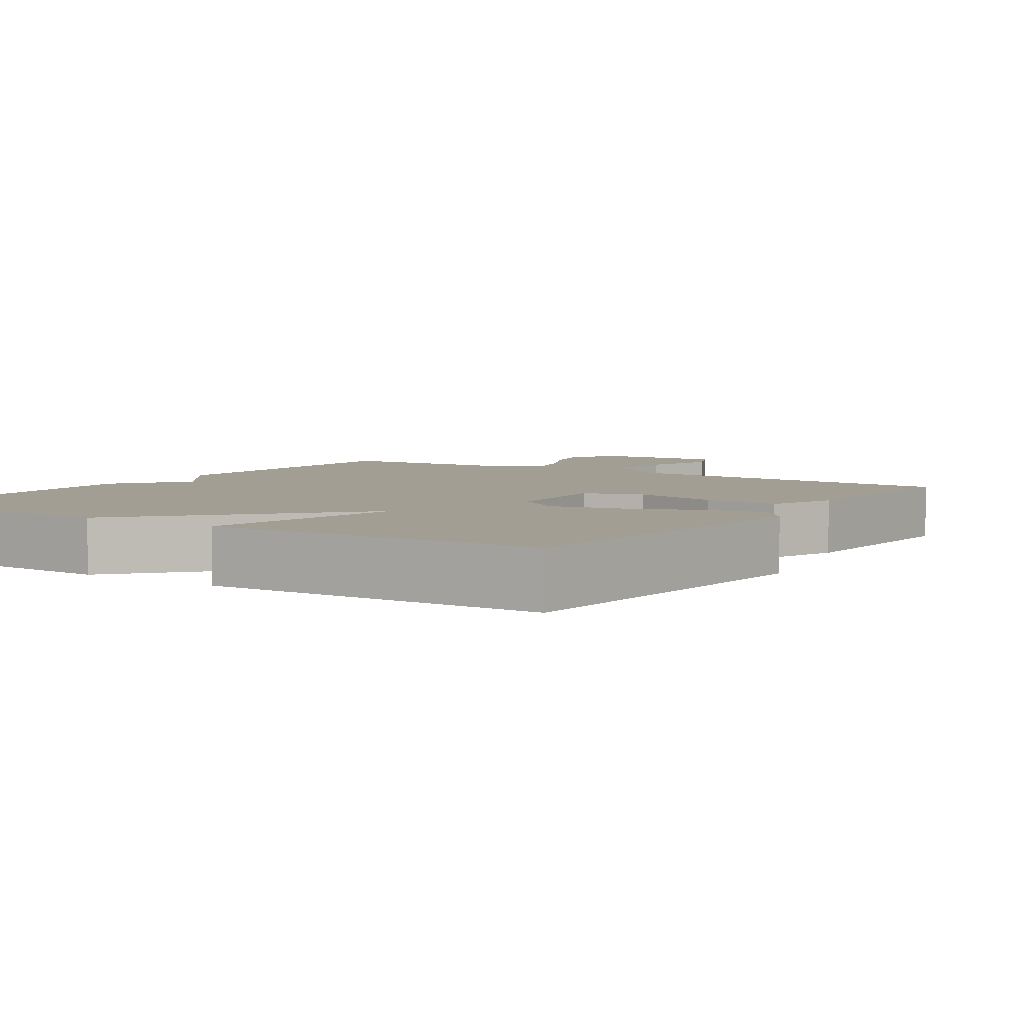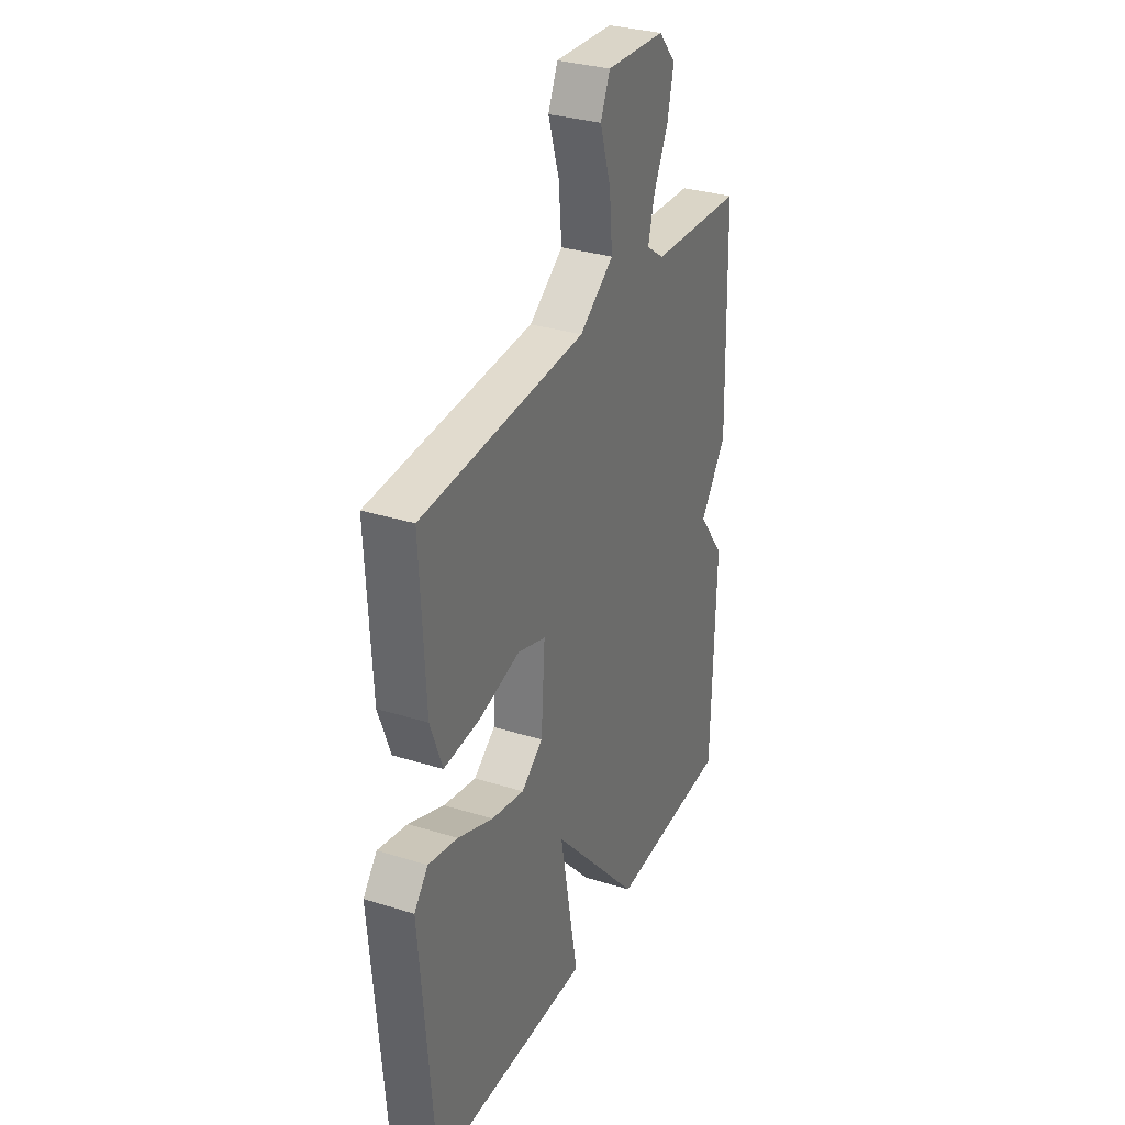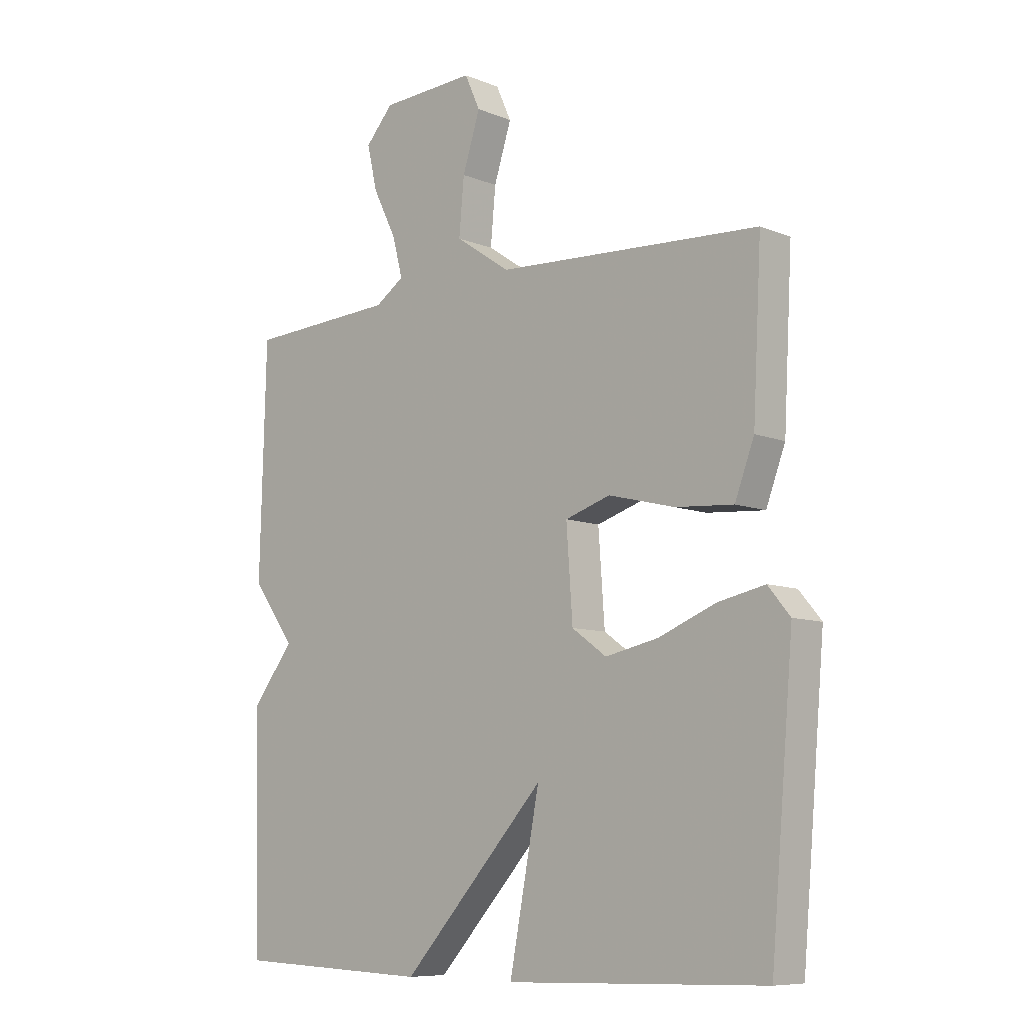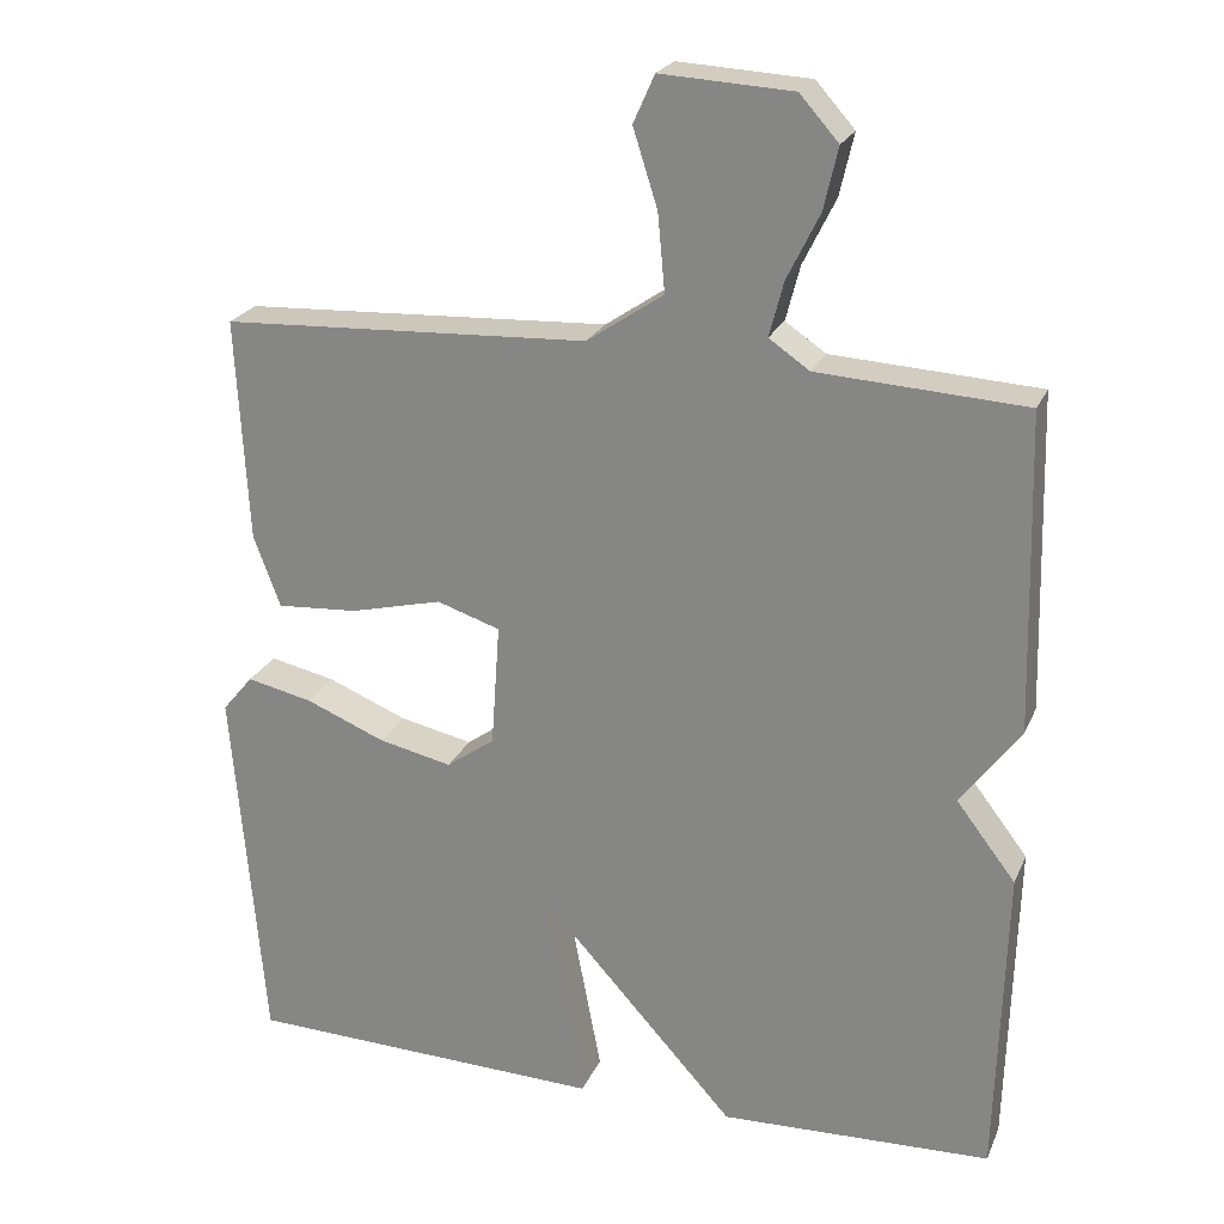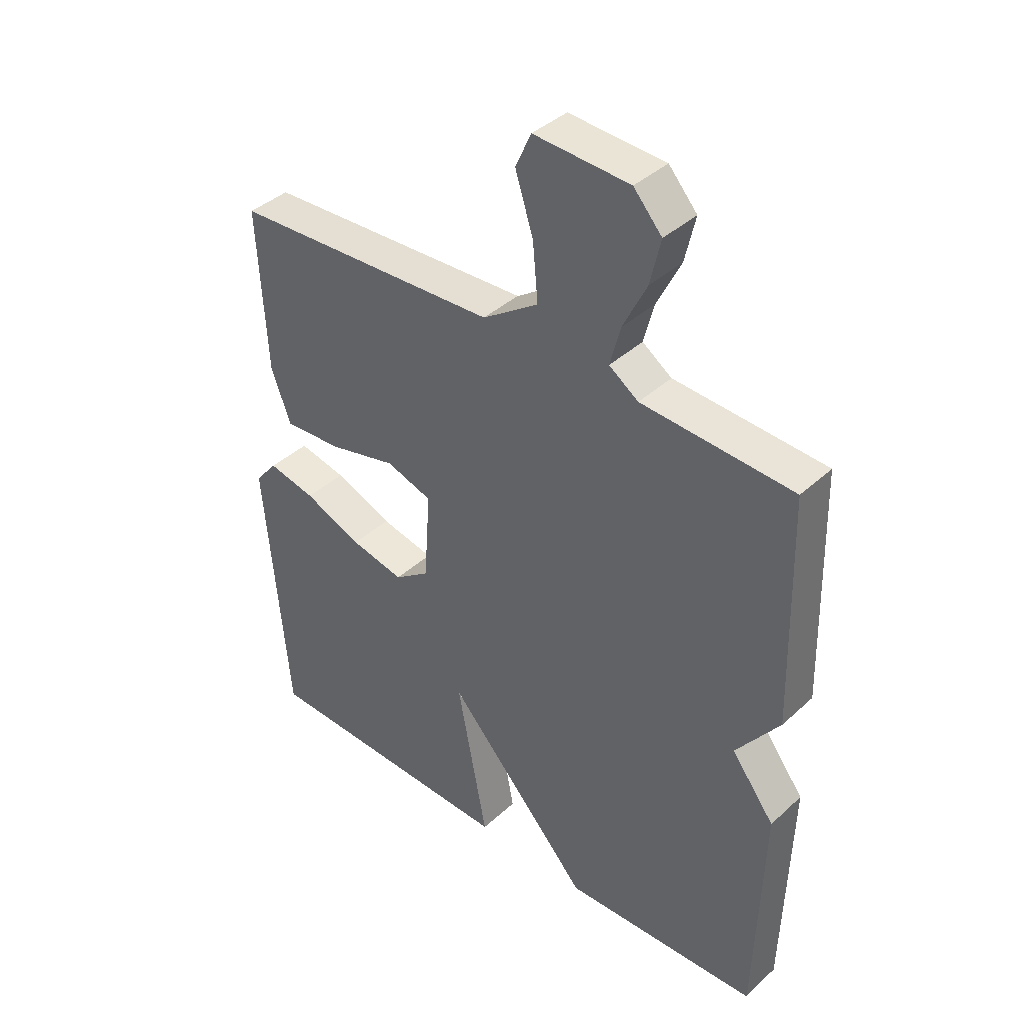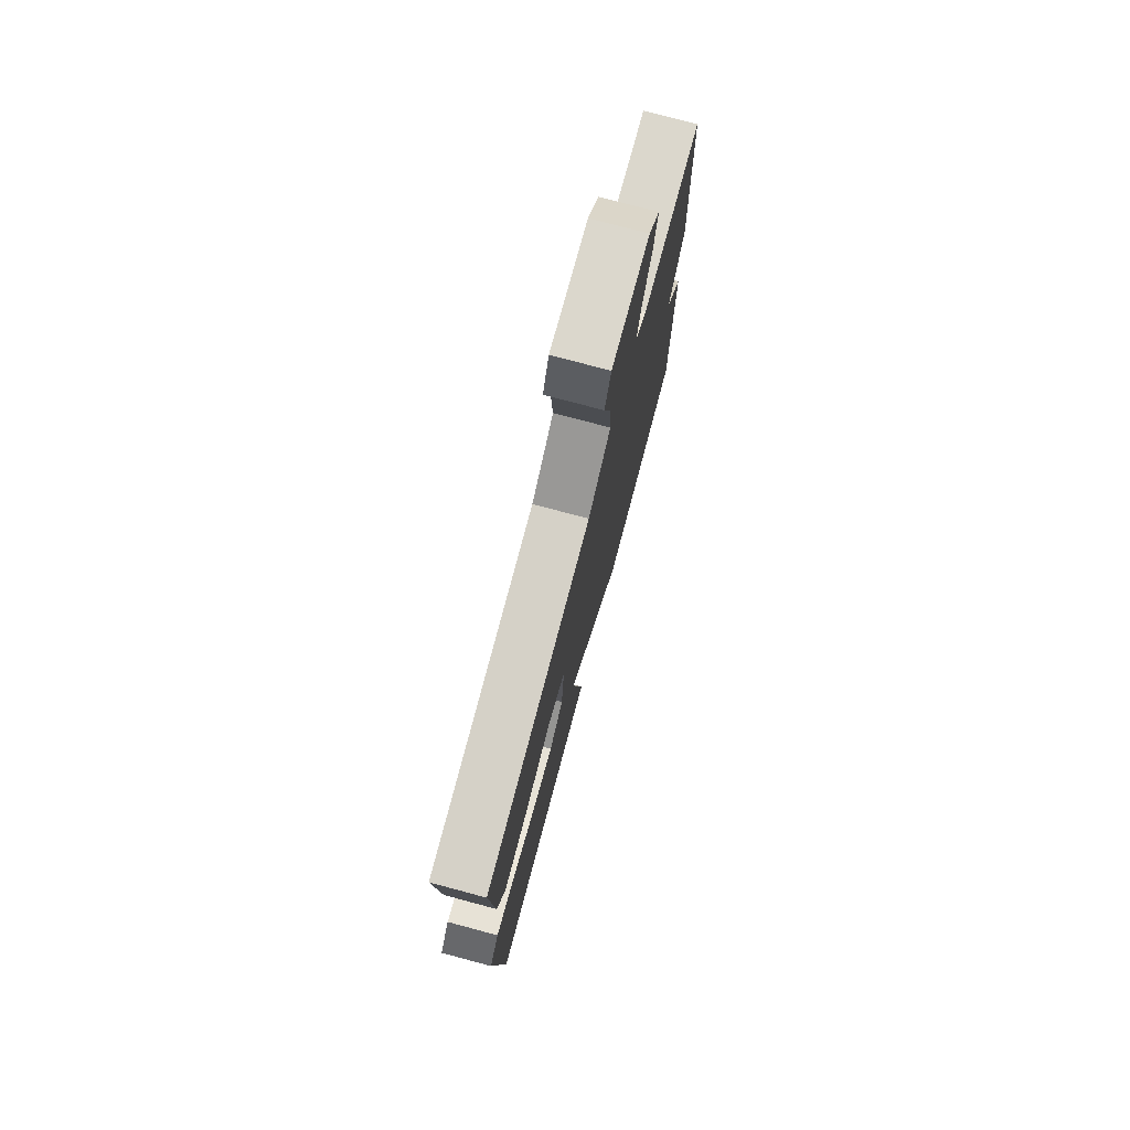
<metadata>
{"format":"obj","ext":"obj","renderer":"f3d","projection":"perspective","resolution":1024,"background":"white","views":[{"elev":5.1,"azim":-146.3,"up":"+Y"},{"elev":31.7,"azim":-66.2,"up":"+Z"},{"elev":-8.6,"azim":-137.3,"up":"+Z"},{"elev":23.2,"azim":19.2,"up":"+Z"},{"elev":39.8,"azim":41.6,"up":"+Z"},{"elev":76.5,"azim":-75.1,"up":"+Z"}]}
</metadata>
<code>
v -0.5 0.07 -0.5
v -0.54 0.07 -0.031
v -0.501 0.07 0.016
v -0.418 0.07 -0.002
v -0.317 0.07 -0.043
v -0.224 0.07 -0.063
v -0.163 0.07 -0.019
v -0.152 0.07 0.137
v -0.232 0.07 0.163
v -0.349 0.07 0.134
v -0.451 0.07 0.127
v -0.485 0.07 0.218
v -0.5 0.07 0.5
v -0.035 0.07 0.523
v 0.062 0.07 0.589
v 0.053 0.07 0.687
v 0.022 0.07 0.784
v 0.049 0.07 0.844
v 0.215 0.07 0.835
v 0.264 0.07 0.78
v 0.246 0.07 0.702
v 0.205 0.07 0.619
v 0.187 0.07 0.55
v 0.238 0.07 0.515
v 0.5 0.07 0.5
v 0.511 0.07 0.099
v 0.436 0.07 -0.003
v 0.511 0.07 -0.101
v 0.5 0.07 -0.5
v 0.156 0.07 -0.513
v -0.097 0.07 -0.234
v -0.044 0.07 -0.513
v -0.5 0 -0.5
v -0.54 0 -0.031
v -0.501 0 0.016
v -0.418 0 -0.002
v -0.317 0 -0.043
v -0.224 0 -0.063
v -0.163 0 -0.019
v -0.152 0 0.137
v -0.232 0 0.163
v -0.349 0 0.134
v -0.451 0 0.127
v -0.485 0 0.218
v -0.5 0 0.5
v -0.035 0 0.523
v 0.062 0 0.589
v 0.053 0 0.687
v 0.022 0 0.784
v 0.049 0 0.844
v 0.215 0 0.835
v 0.264 0 0.78
v 0.246 0 0.702
v 0.205 0 0.619
v 0.187 0 0.55
v 0.238 0 0.515
v 0.5 0 0.5
v 0.511 0 0.099
v 0.436 0 -0.003
v 0.511 0 -0.101
v 0.5 0 -0.5
v 0.156 0 -0.513
v -0.097 0 -0.234
v -0.044 0 -0.513
f 3 4 5
f 2 3 5
f 1 2 5
f 32 1 5
f 31 32 5
f 29 30 31
f 28 29 31
f 27 28 31
f 26 27 31
f 25 26 31
f 24 25 31
f 23 24 31
f 22 23 31
f 20 21 22
f 19 20 22
f 18 19 22
f 17 18 22
f 16 17 22
f 15 16 22
f 14 15 22 31
f 12 13 14
f 11 12 14
f 10 11 14
f 9 10 14
f 8 9 14
f 7 8 14 31
f 6 7 31
f 5 6 31
f 37 36 35
f 37 35 34
f 37 34 33
f 37 33 64
f 37 64 63
f 63 62 61
f 63 61 60
f 63 60 59
f 63 59 58
f 63 58 57
f 63 57 56
f 63 56 55
f 63 55 54
f 54 53 52
f 54 52 51
f 54 51 50
f 54 50 49
f 54 49 48
f 54 48 47
f 63 54 47 46
f 46 45 44
f 46 44 43
f 46 43 42
f 46 42 41
f 46 41 40
f 63 46 40 39
f 63 39 38
f 63 38 37
f 1 33 34 2
f 2 34 35 3
f 3 35 36 4
f 4 36 37 5
f 5 37 38 6
f 6 38 39 7
f 7 39 40 8
f 8 40 41 9
f 9 41 42 10
f 10 42 43 11
f 11 43 44 12
f 12 44 45 13
f 13 45 46 14
f 14 46 47 15
f 15 47 48 16
f 16 48 49 17
f 17 49 50 18
f 18 50 51 19
f 19 51 52 20
f 20 52 53 21
f 21 53 54 22
f 22 54 55 23
f 23 55 56 24
f 24 56 57 25
f 25 57 58 26
f 26 58 59 27
f 27 59 60 28
f 28 60 61 29
f 29 61 62 30
f 30 62 63 31
f 31 63 64 32
f 32 64 33 1

</code>
